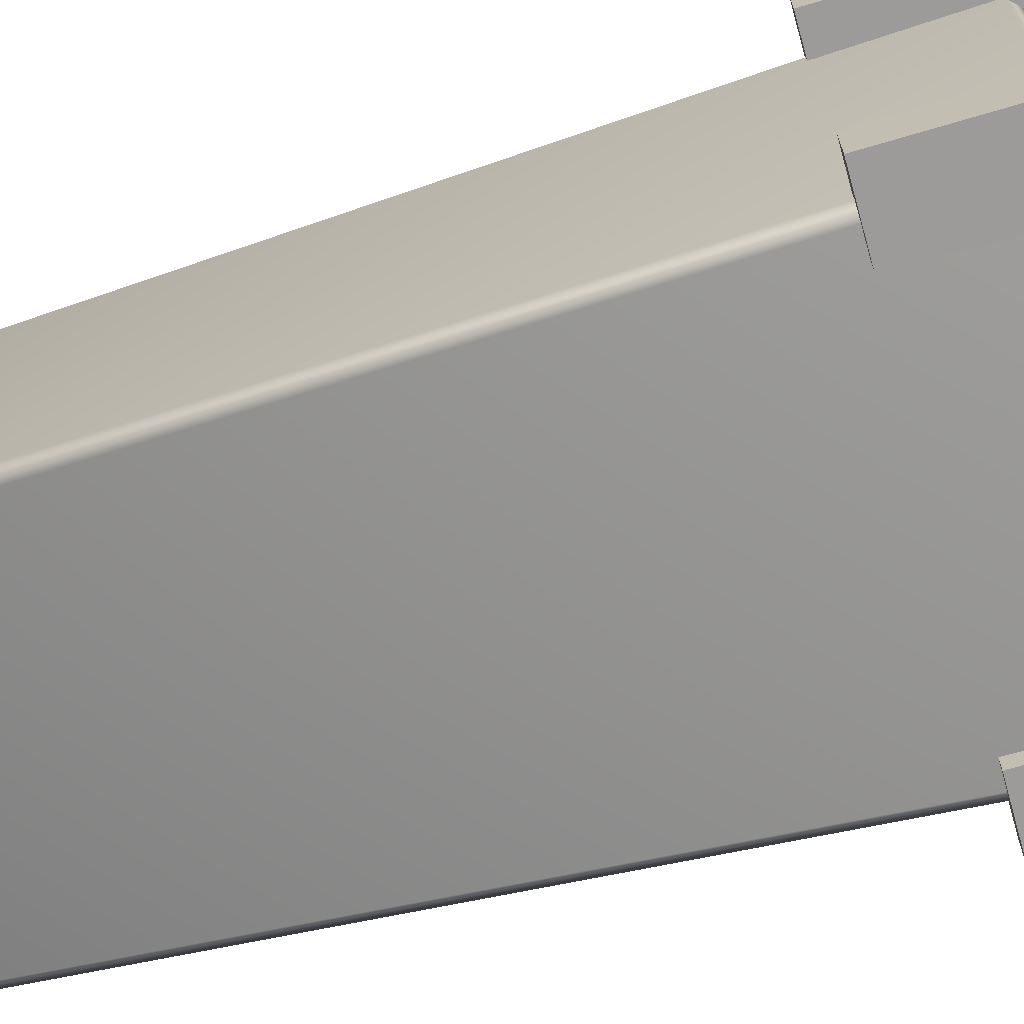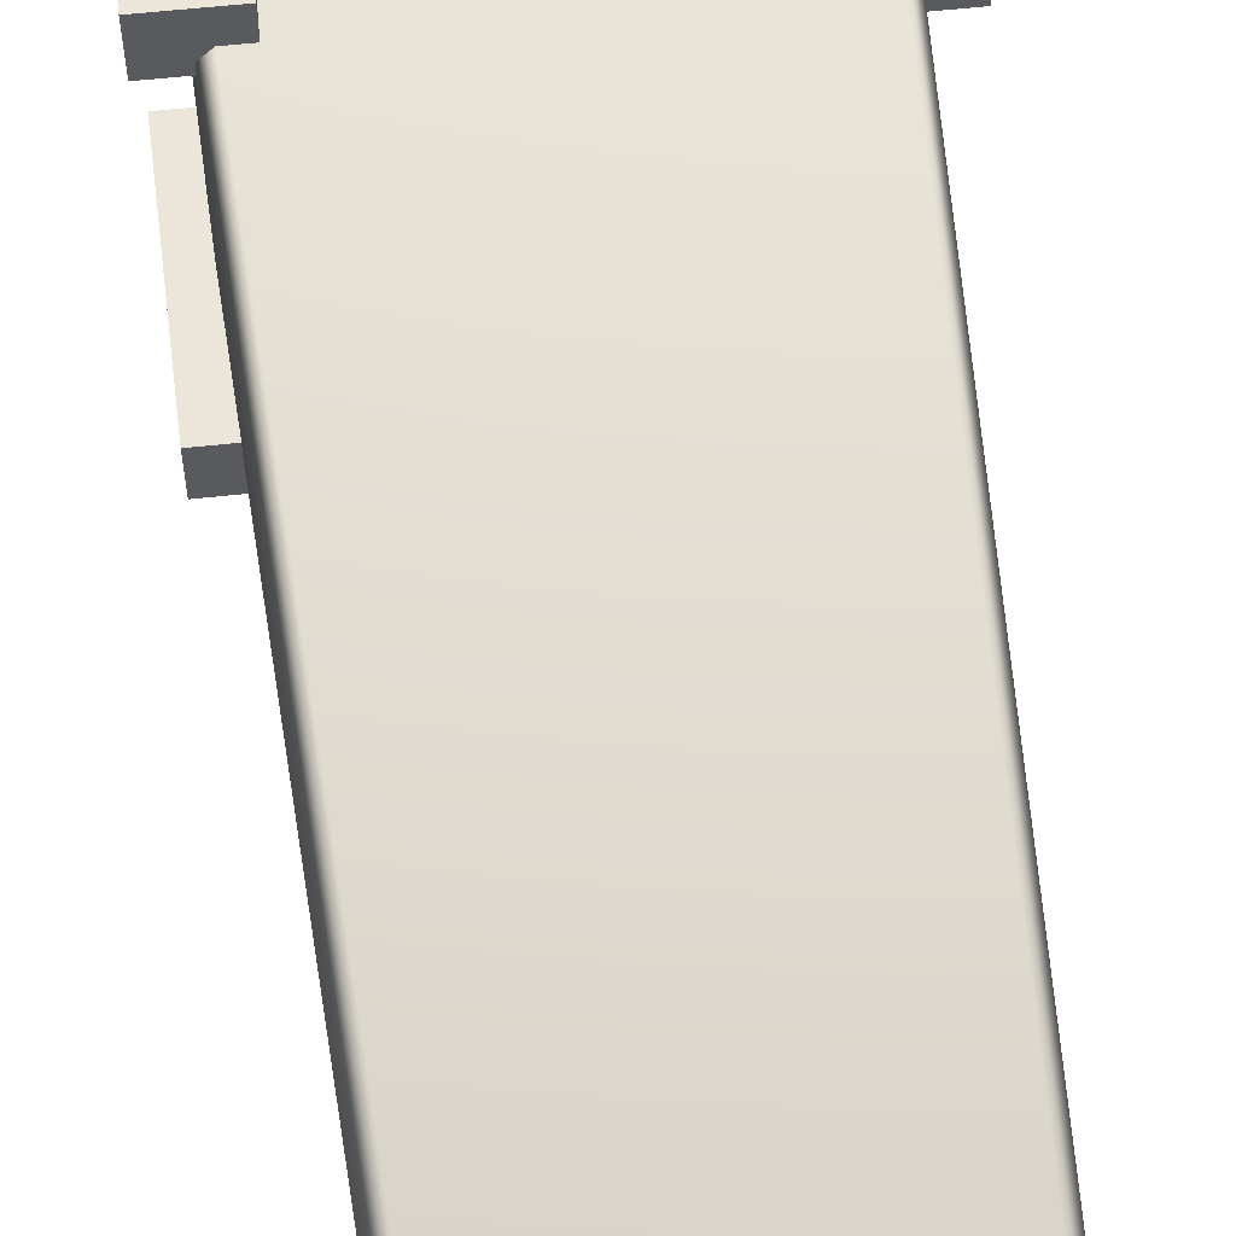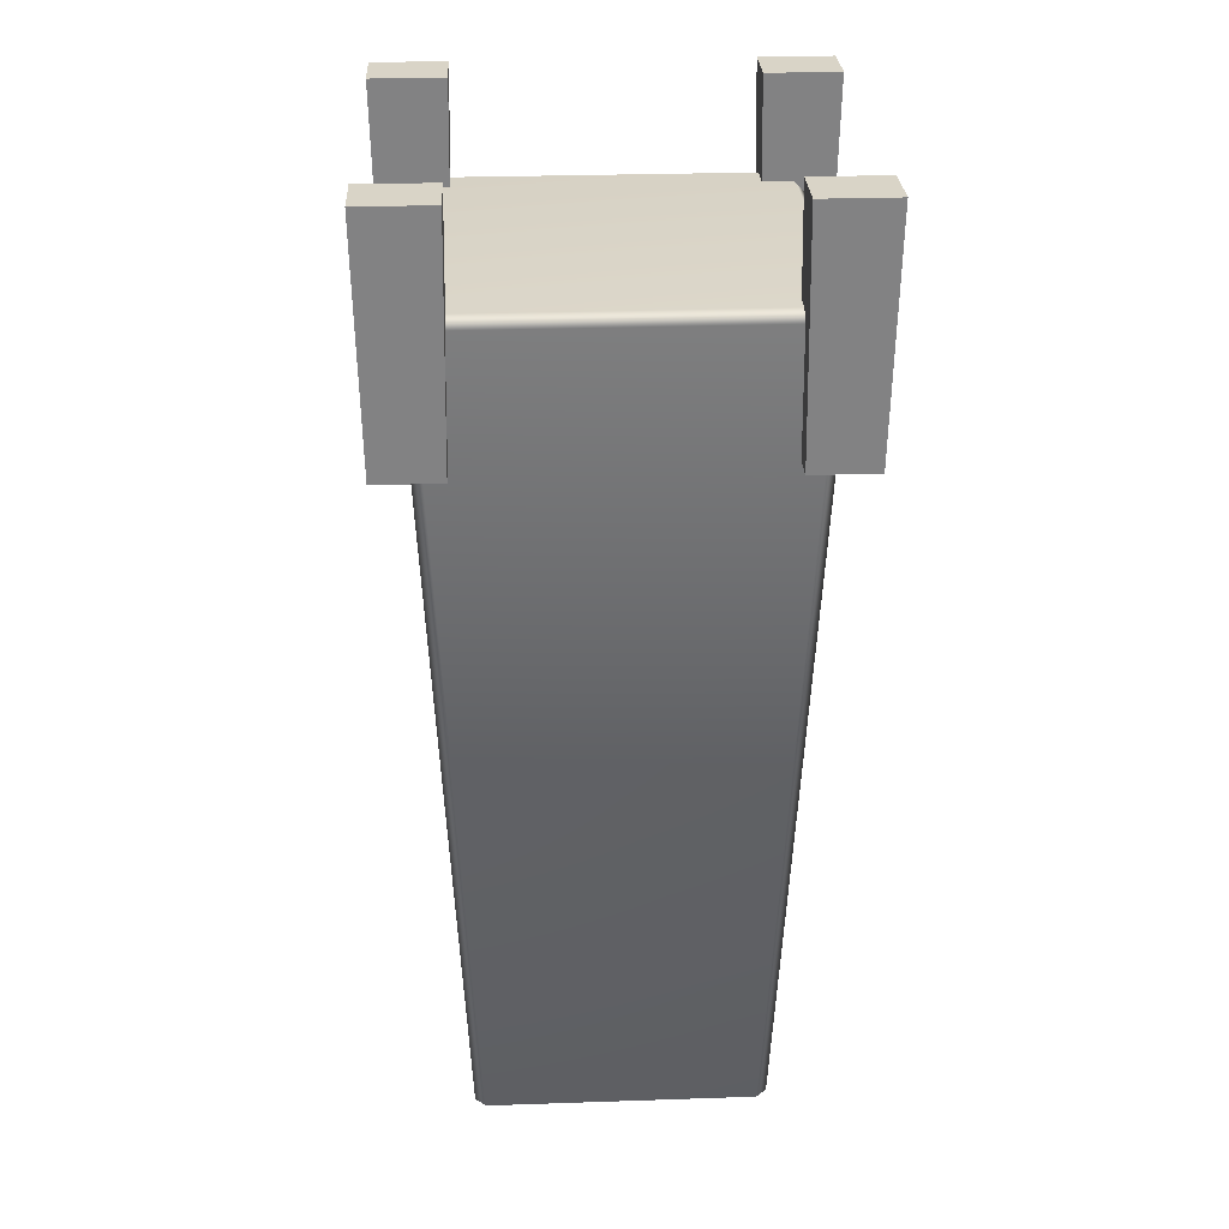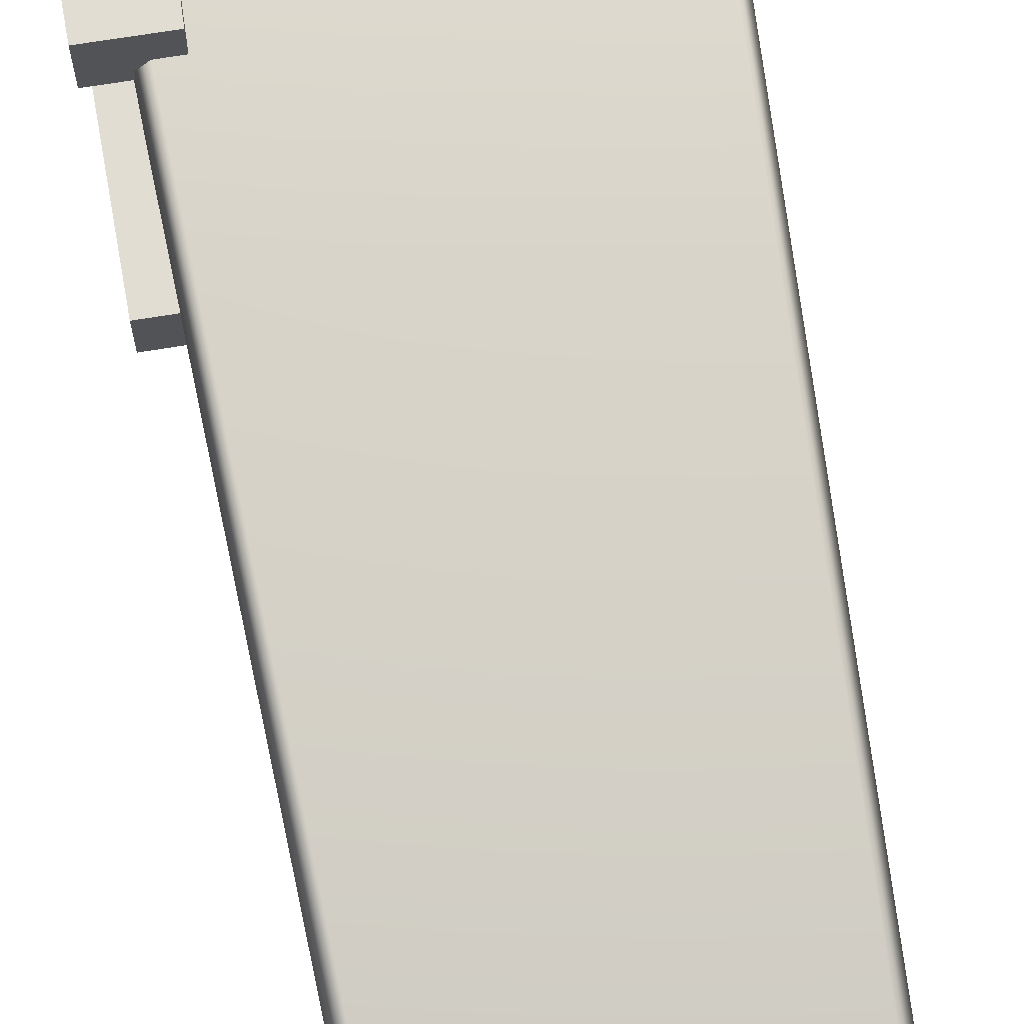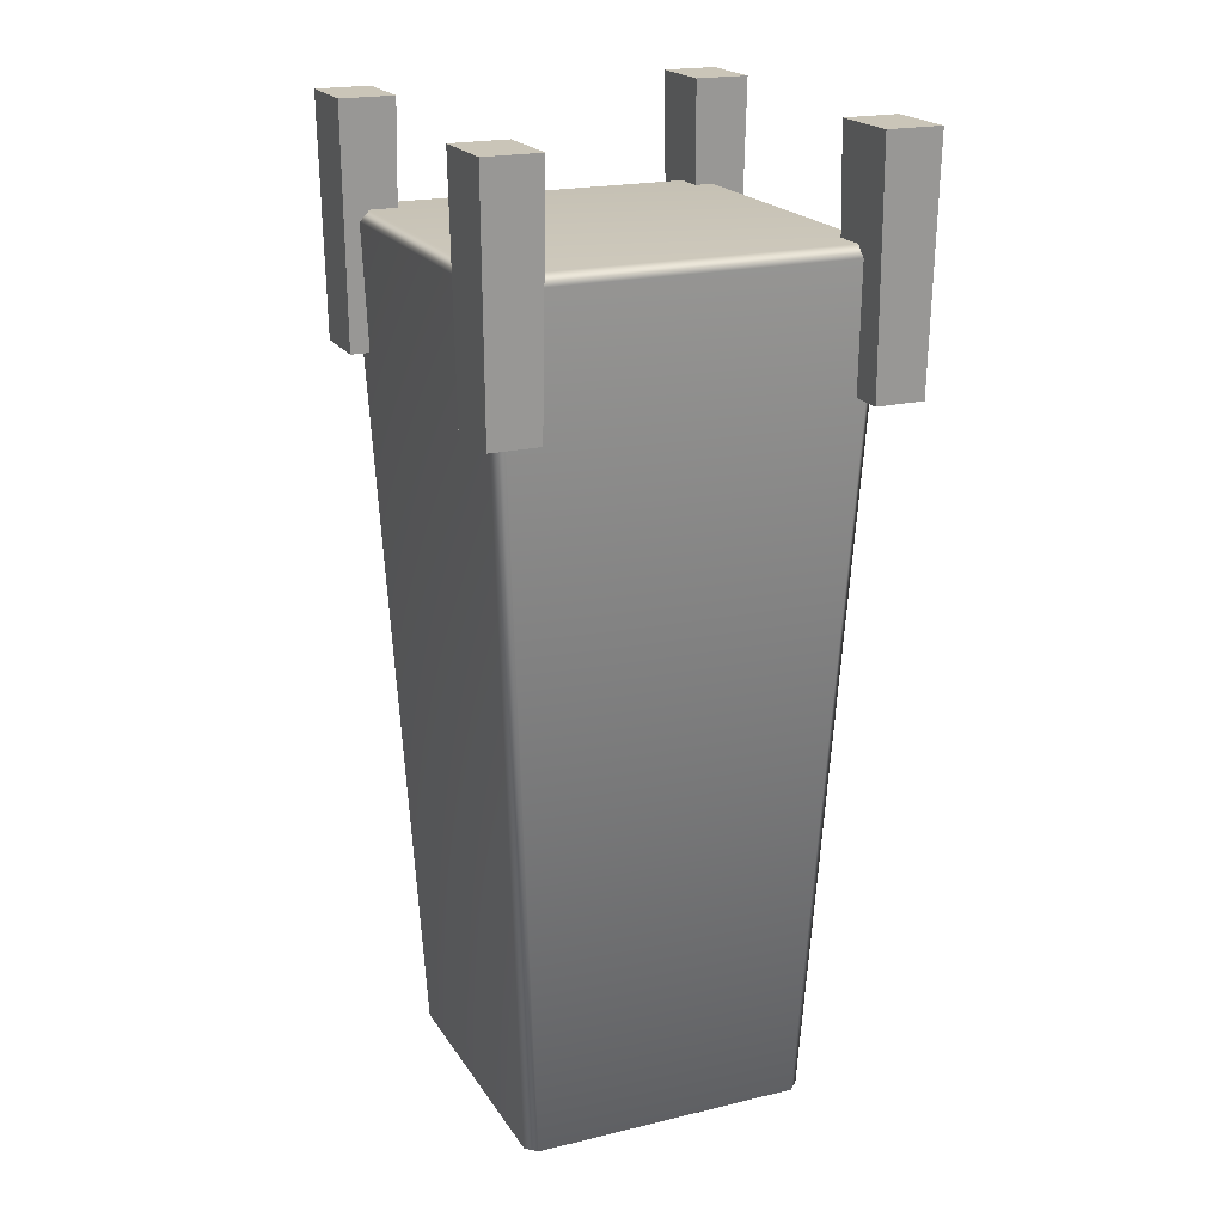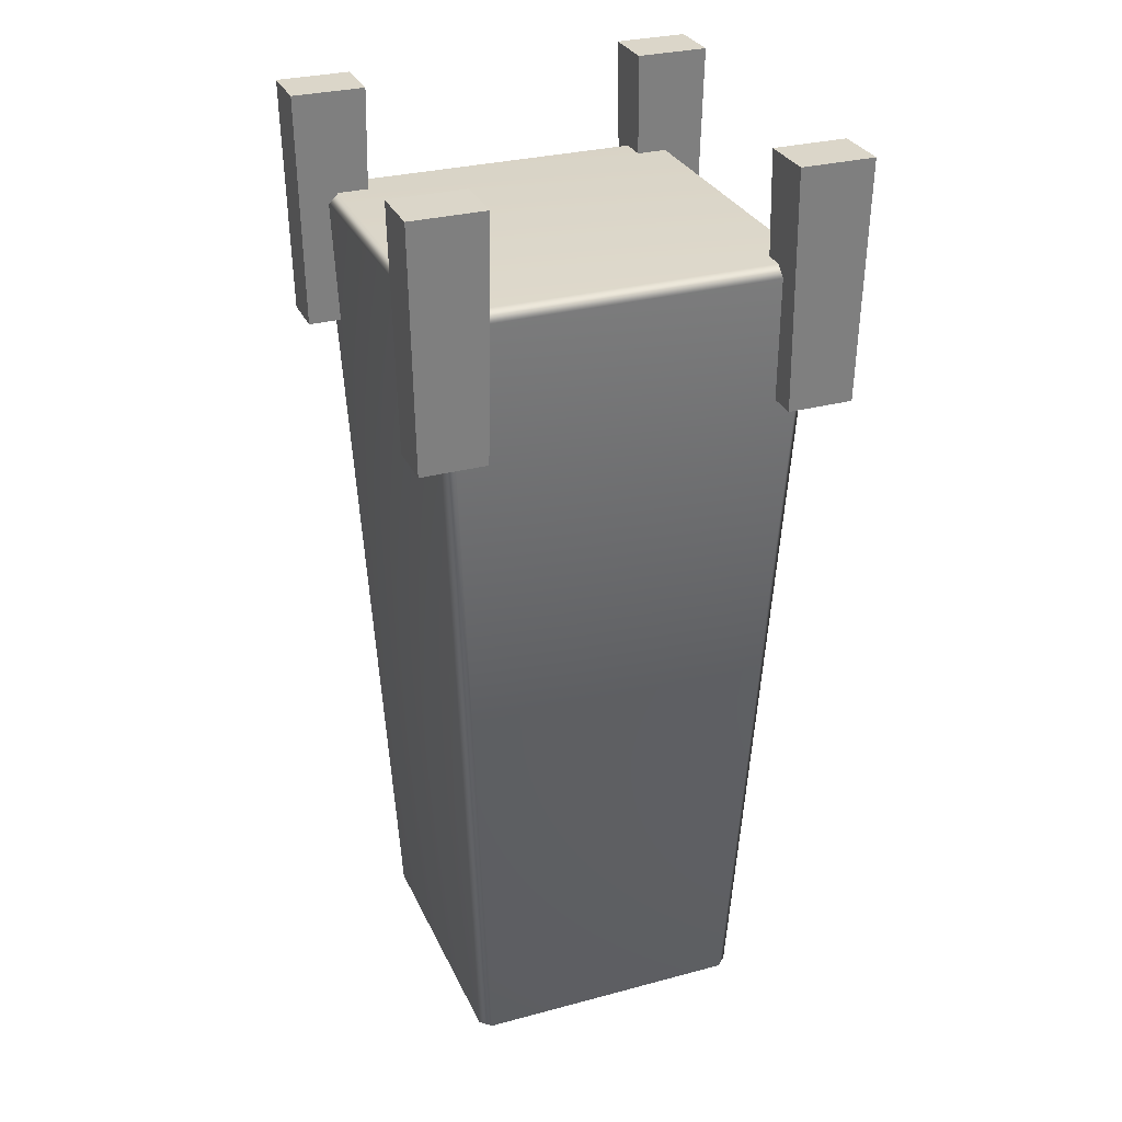
<metadata>
{"format":"obj","ext":"obj","renderer":"f3d","projection":"perspective","resolution":1024,"background":"white","views":[{"elev":-70.2,"azim":105.7,"up":"+Z"},{"elev":56.8,"azim":-6.6,"up":"+Z"},{"elev":28.7,"azim":-2.9,"up":"+Y"},{"elev":67.4,"azim":-9.5,"up":"+Z"},{"elev":20.3,"azim":-113.6,"up":"+Y"},{"elev":30.0,"azim":-21.3,"up":"+Y"}]}
</metadata>
<code>
g Area_Common_Build_Ruin_B_07_Col
v -0.4143 2.019 0.4281
v 0.3187 0.03821 0.3328
v -0.319 0.03821 0.3328
v 0.4139 2.019 0.4281
v -0.4155 2.044 0.4042
v 0.4152 2.044 0.4042
v -0.3442 0.03821 0.3076
v -0.4395 2.019 -0.4253
v -0.4395 2.019 0.4029
v -0.3442 0.03821 -0.33
v -0.4155 2.044 -0.4266
v -0.4155 2.044 0.4042
v 0.4392 2.019 -0.4253
v 0.3438 0.03821 0.3076
v 0.4392 2.019 0.4029
v 0.3438 0.03821 -0.33
v 0.4152 2.044 0.4042
v 0.4152 2.044 -0.4266
v 0.3187 0.03821 -0.3552
v -0.4143 2.019 -0.4505
v -0.319 0.03821 -0.3552
v 0.4139 2.019 -0.4505
v 0.4152 2.044 -0.4266
v -0.4155 2.044 -0.4266
v 0.4152 2.044 0.4042
v -0.4155 2.044 -0.4266
v 0.4152 2.044 -0.4266
v -0.4155 2.044 0.4042
v -0.3442 0.03821 0.3076
v -0.319 0.03821 -0.3552
v -0.3442 0.03821 -0.33
v 0.3187 0.03821 0.3328
v 0.3438 0.03821 -0.33
v 0.3187 0.03821 -0.3552
v 0.3438 0.03821 0.3076
v -0.319 0.03821 0.3328
v -0.5042 1.725 0.3664
v -0.339 2.287 0.3591
v -0.514 2.287 0.3591
v -0.3488 1.725 0.3664
v -0.5042 1.725 0.4822
v -0.339 2.287 0.4894
v -0.3488 1.725 0.4822
v -0.514 2.287 0.4894
v -0.5042 1.725 0.3664
v -0.3488 1.725 0.4822
v -0.3488 1.725 0.3664
v -0.5042 1.725 0.4822
v -0.3488 1.725 0.3664
v -0.339 2.287 0.4894
v -0.339 2.287 0.3591
v -0.3488 1.725 0.4822
v -0.339 2.287 0.3591
v -0.514 2.287 0.4894
v -0.514 2.287 0.3591
v -0.339 2.287 0.4894
v -0.514 2.287 0.3591
v -0.5042 1.725 0.4822
v -0.5042 1.725 0.3664
v -0.514 2.287 0.4894
v 0.3488 1.725 0.3646
v 0.5139 2.287 0.3573
v 0.339 2.287 0.3573
v 0.5042 1.725 0.3646
v 0.3488 1.725 0.4804
v 0.5139 2.287 0.4876
v 0.5042 1.725 0.4804
v 0.339 2.287 0.4876
v 0.3488 1.725 0.3646
v 0.5042 1.725 0.4804
v 0.5042 1.725 0.3646
v 0.3488 1.725 0.4804
v 0.5042 1.725 0.3646
v 0.5139 2.287 0.4876
v 0.5139 2.287 0.3573
v 0.5042 1.725 0.4804
v 0.5139 2.287 0.3573
v 0.339 2.287 0.4876
v 0.339 2.287 0.3573
v 0.5139 2.287 0.4876
v 0.339 2.287 0.3573
v 0.3488 1.725 0.4804
v 0.3488 1.725 0.3646
v 0.339 2.287 0.4876
v -0.5042 1.725 -0.4804
v -0.339 2.287 -0.4876
v -0.514 2.287 -0.4876
v -0.3488 1.725 -0.4804
v -0.5042 1.725 -0.3646
v -0.339 2.287 -0.3573
v -0.3488 1.725 -0.3646
v -0.514 2.287 -0.3573
v -0.5042 1.725 -0.4804
v -0.3488 1.725 -0.3646
v -0.3488 1.725 -0.4804
v -0.5042 1.725 -0.3646
v -0.3488 1.725 -0.4804
v -0.339 2.287 -0.3573
v -0.339 2.287 -0.4876
v -0.3488 1.725 -0.3646
v -0.339 2.287 -0.4876
v -0.514 2.287 -0.3573
v -0.514 2.287 -0.4876
v -0.339 2.287 -0.3573
v -0.514 2.287 -0.4876
v -0.5042 1.725 -0.3646
v -0.5042 1.725 -0.4804
v -0.514 2.287 -0.3573
v 0.3488 1.725 -0.4822
v 0.5139 2.287 -0.4894
v 0.339 2.287 -0.4894
v 0.5042 1.725 -0.4822
v 0.3488 1.725 -0.3664
v 0.5139 2.287 -0.3591
v 0.5042 1.725 -0.3664
v 0.339 2.287 -0.3591
v 0.3488 1.725 -0.4822
v 0.5042 1.725 -0.3664
v 0.5042 1.725 -0.4822
v 0.3488 1.725 -0.3664
v 0.5042 1.725 -0.4822
v 0.5139 2.287 -0.3591
v 0.5139 2.287 -0.4894
v 0.5042 1.725 -0.3664
v 0.5139 2.287 -0.4894
v 0.339 2.287 -0.3591
v 0.339 2.287 -0.4894
v 0.5139 2.287 -0.3591
v 0.339 2.287 -0.4894
v 0.3488 1.725 -0.3664
v 0.3488 1.725 -0.4822
v 0.339 2.287 -0.3591
v -0.4143 2.019 0.4281
v -0.4395 2.019 0.4029
v -0.4155 2.044 0.4042
v -0.3442 0.03821 0.3076
v -0.319 0.03821 0.3328
v 0.4139 2.019 0.4281
v 0.4152 2.044 0.4042
v 0.4392 2.019 0.4029
v 0.3187 0.03821 0.3328
v 0.3438 0.03821 0.3076
v 0.4392 2.019 -0.4253
v 0.4152 2.044 -0.4266
v 0.4139 2.019 -0.4505
v 0.3438 0.03821 -0.33
v 0.3187 0.03821 -0.3552
v -0.4155 2.044 -0.4266
v -0.4395 2.019 -0.4253
v -0.4143 2.019 -0.4505
v -0.319 0.03821 -0.3552
v -0.3442 0.03821 -0.33
g Area_Common_Build_Ruin_B_07_Col_0
f 3 2 1
f 4 1 2
f 1 4 5
f 6 5 4
f 9 8 7
f 10 7 8
f 8 9 11
f 12 11 9
f 15 14 13
f 16 13 14
f 15 13 17
f 18 17 13
f 21 20 19
f 22 19 20
f 22 20 23
f 24 23 20
f 27 26 25
f 28 25 26
f 31 30 29
f 30 32 29
f 33 32 30
f 34 33 30
f 35 32 33
f 29 32 36
f 39 38 37
f 40 37 38
f 43 42 41
f 44 41 42
f 47 46 45
f 48 45 46
f 51 50 49
f 52 49 50
f 55 54 53
f 56 53 54
f 59 58 57
f 60 57 58
f 63 62 61
f 64 61 62
f 67 66 65
f 68 65 66
f 71 70 69
f 72 69 70
f 75 74 73
f 76 73 74
f 79 78 77
f 80 77 78
f 83 82 81
f 84 81 82
f 87 86 85
f 88 85 86
f 91 90 89
f 92 89 90
f 95 94 93
f 96 93 94
f 99 98 97
f 100 97 98
f 103 102 101
f 104 101 102
f 107 106 105
f 108 105 106
f 111 110 109
f 112 109 110
f 115 114 113
f 116 113 114
f 119 118 117
f 120 117 118
f 123 122 121
f 124 121 122
f 127 126 125
f 128 125 126
f 131 130 129
f 132 129 130
f 135 134 133
f 134 136 133
f 137 133 136
f 140 139 138
f 138 141 140
f 142 140 141
f 145 144 143
f 143 146 145
f 147 145 146
f 150 149 148
f 150 151 149
f 152 149 151

</code>
